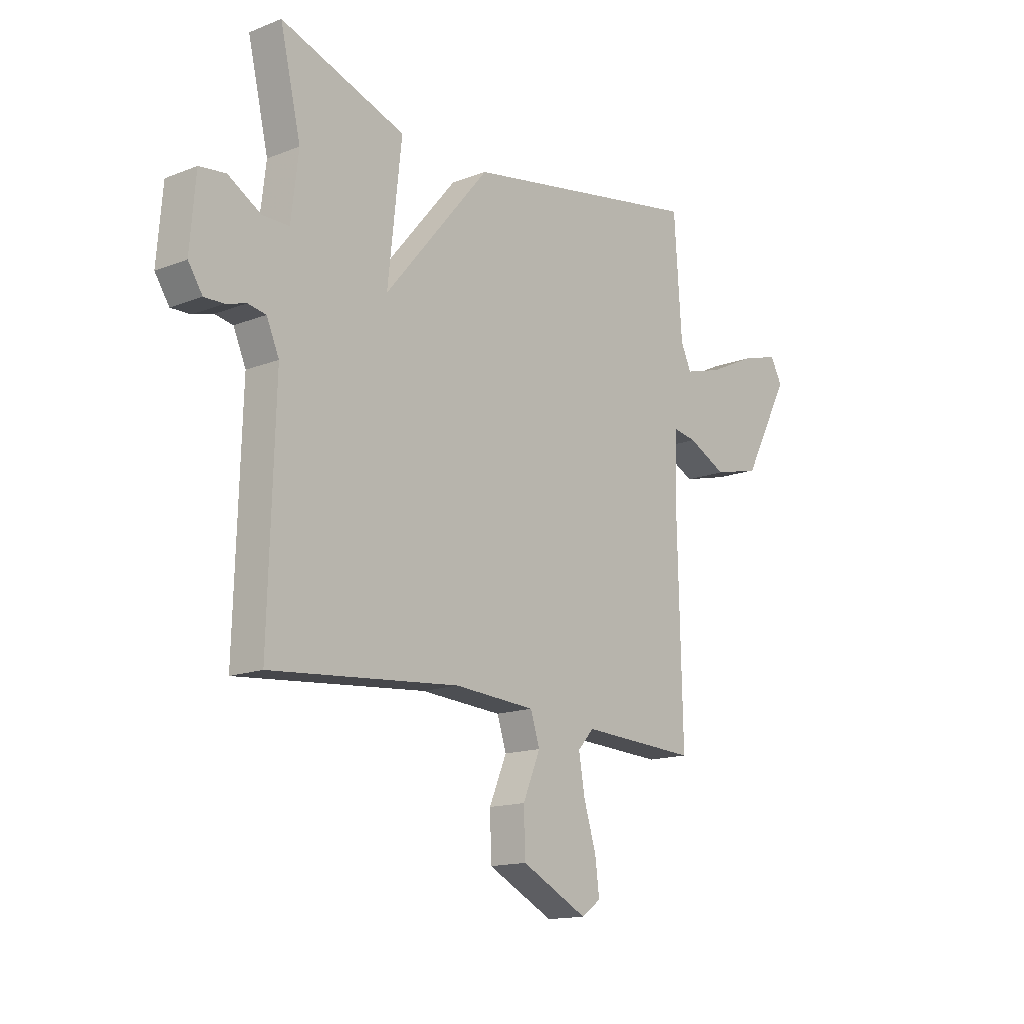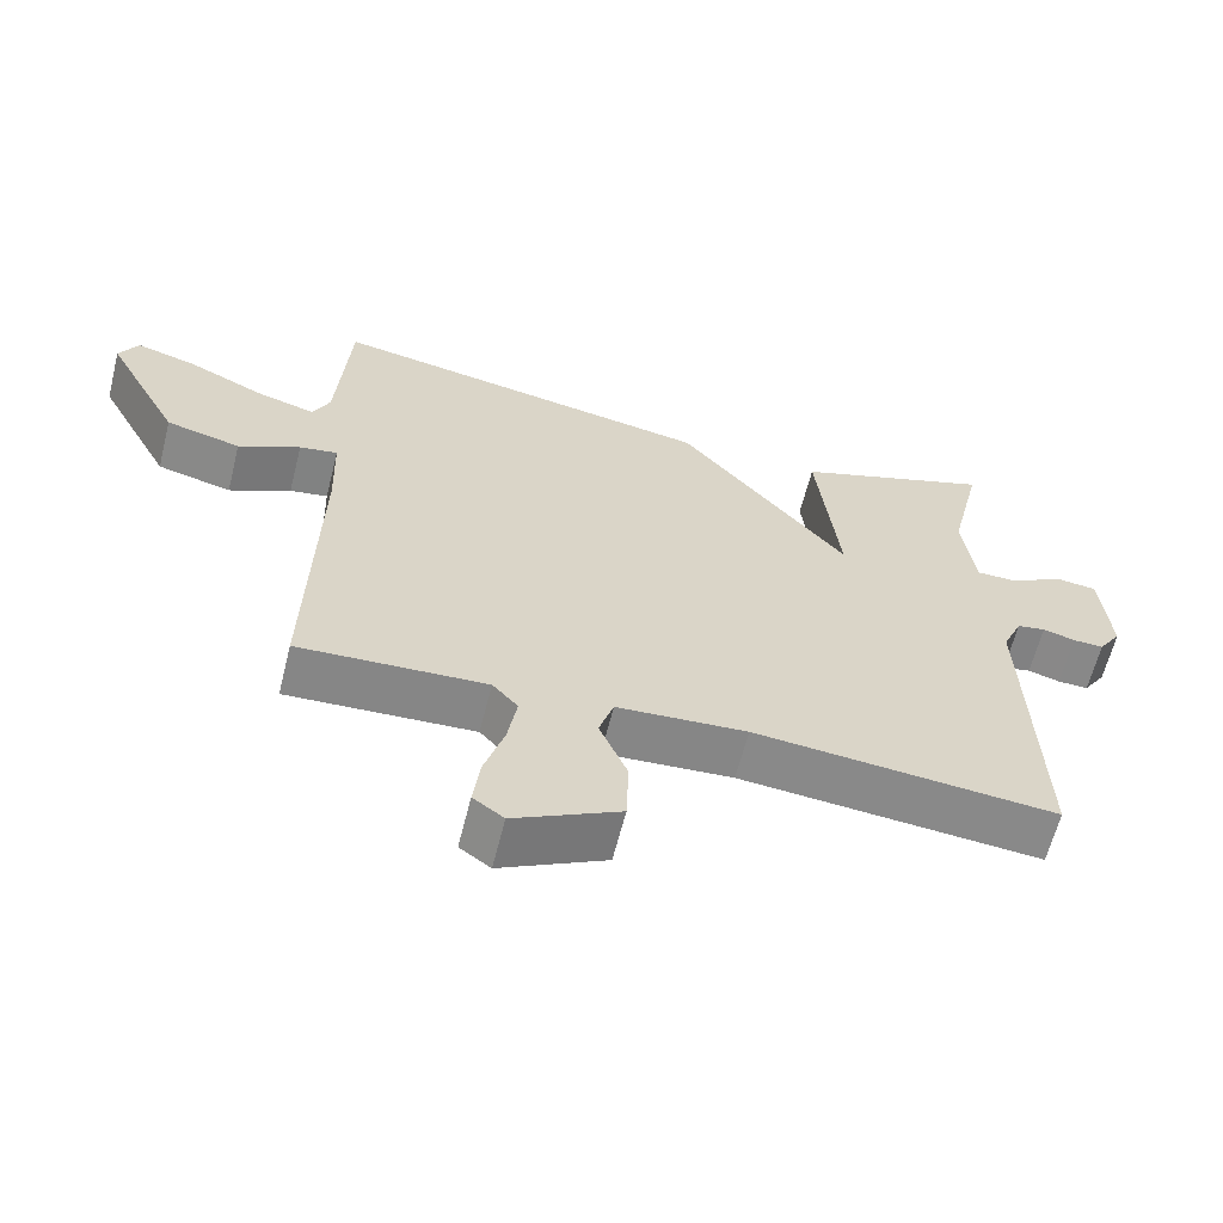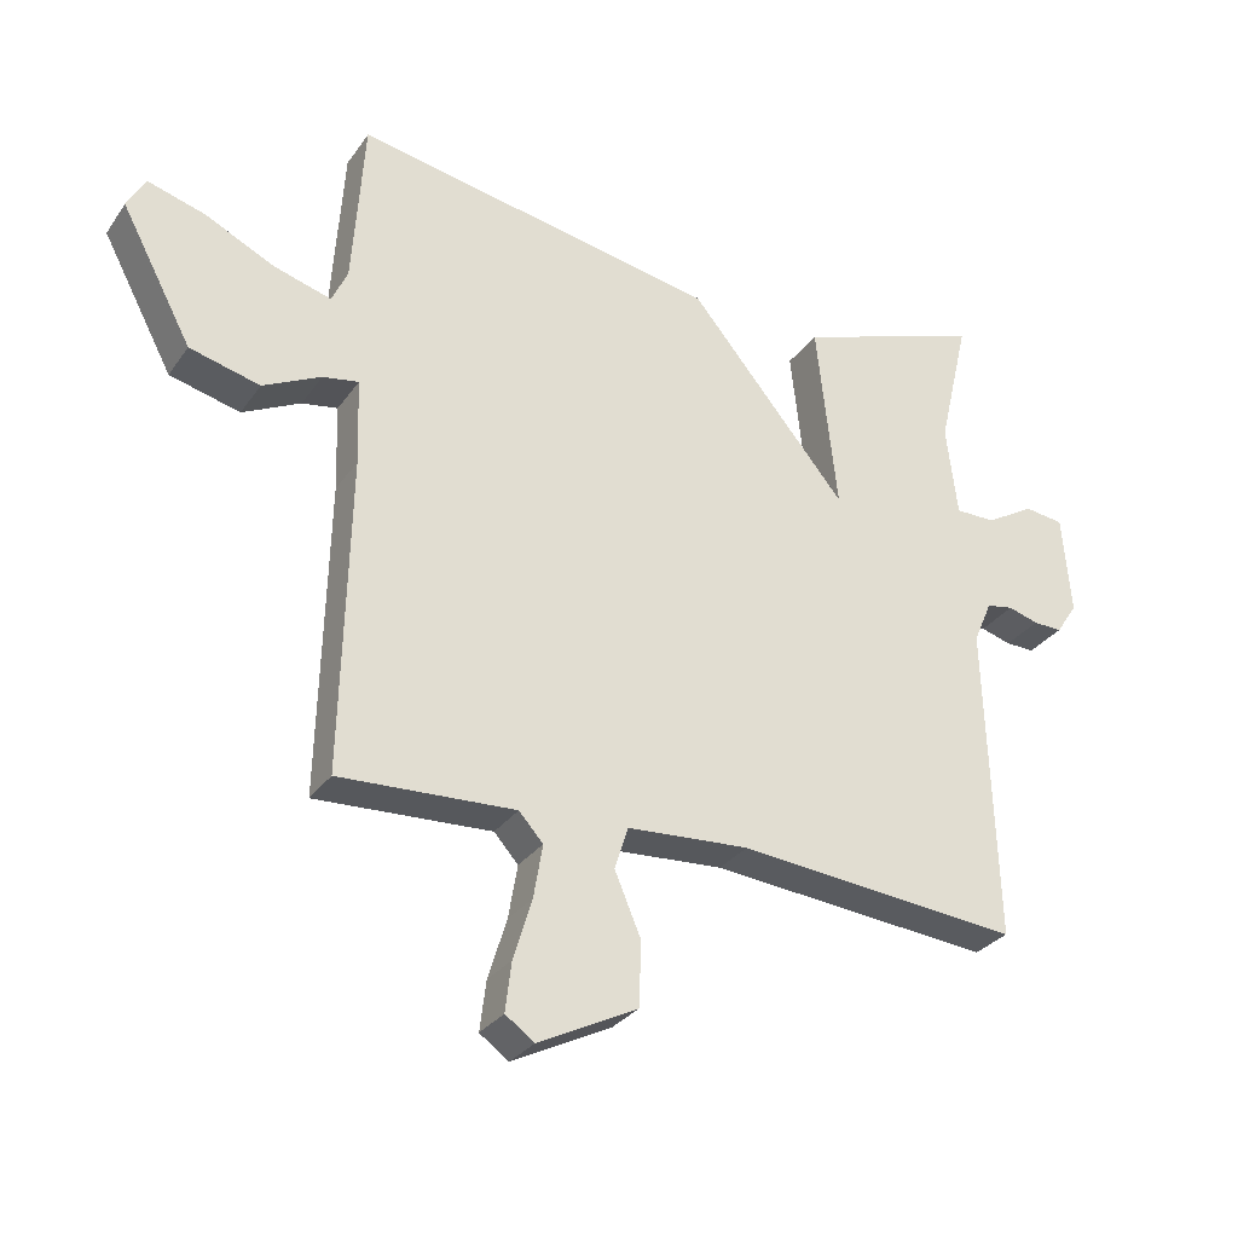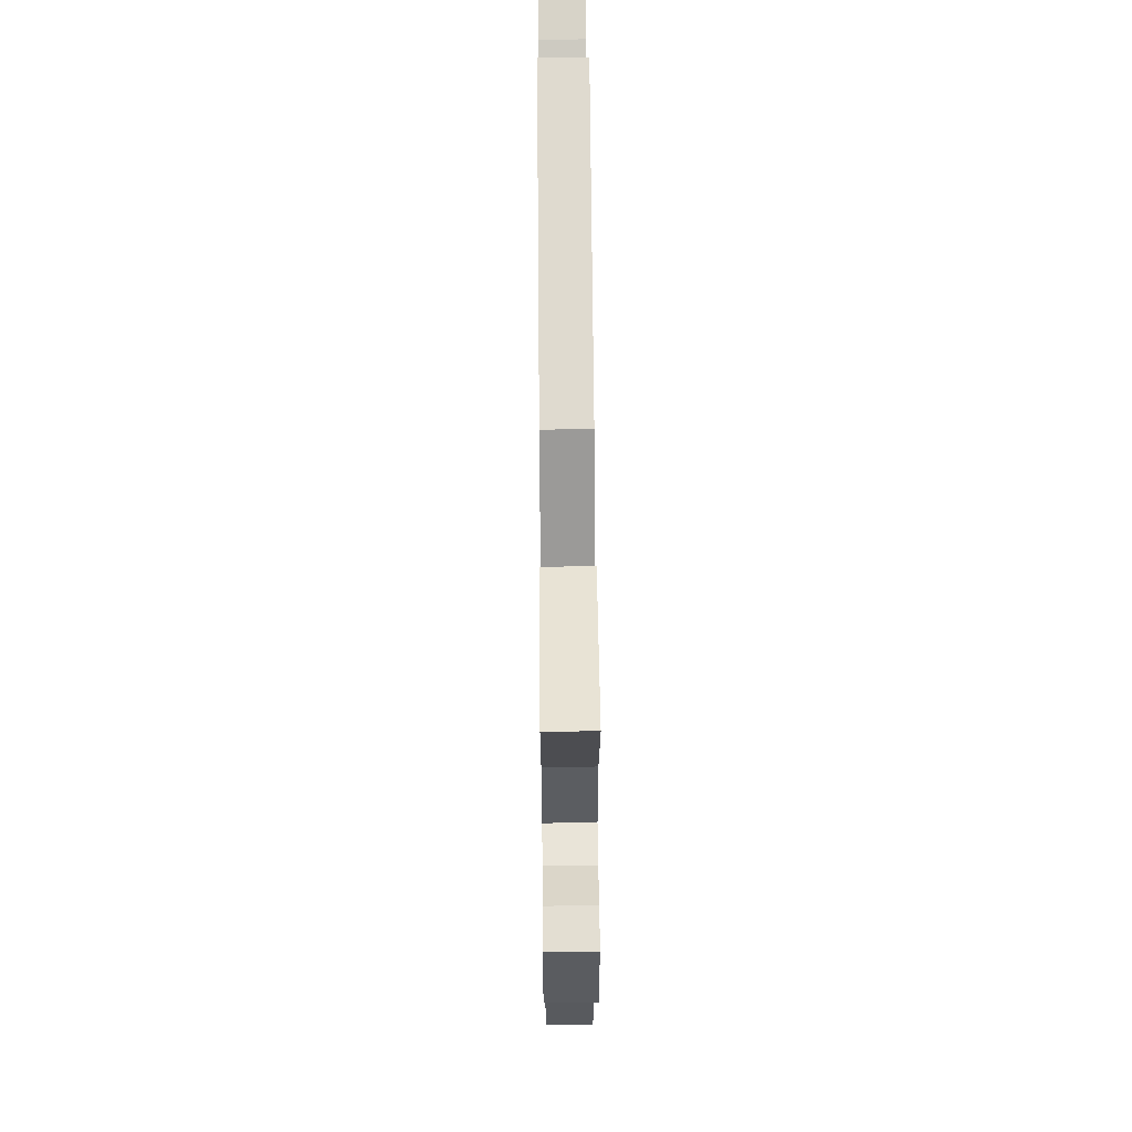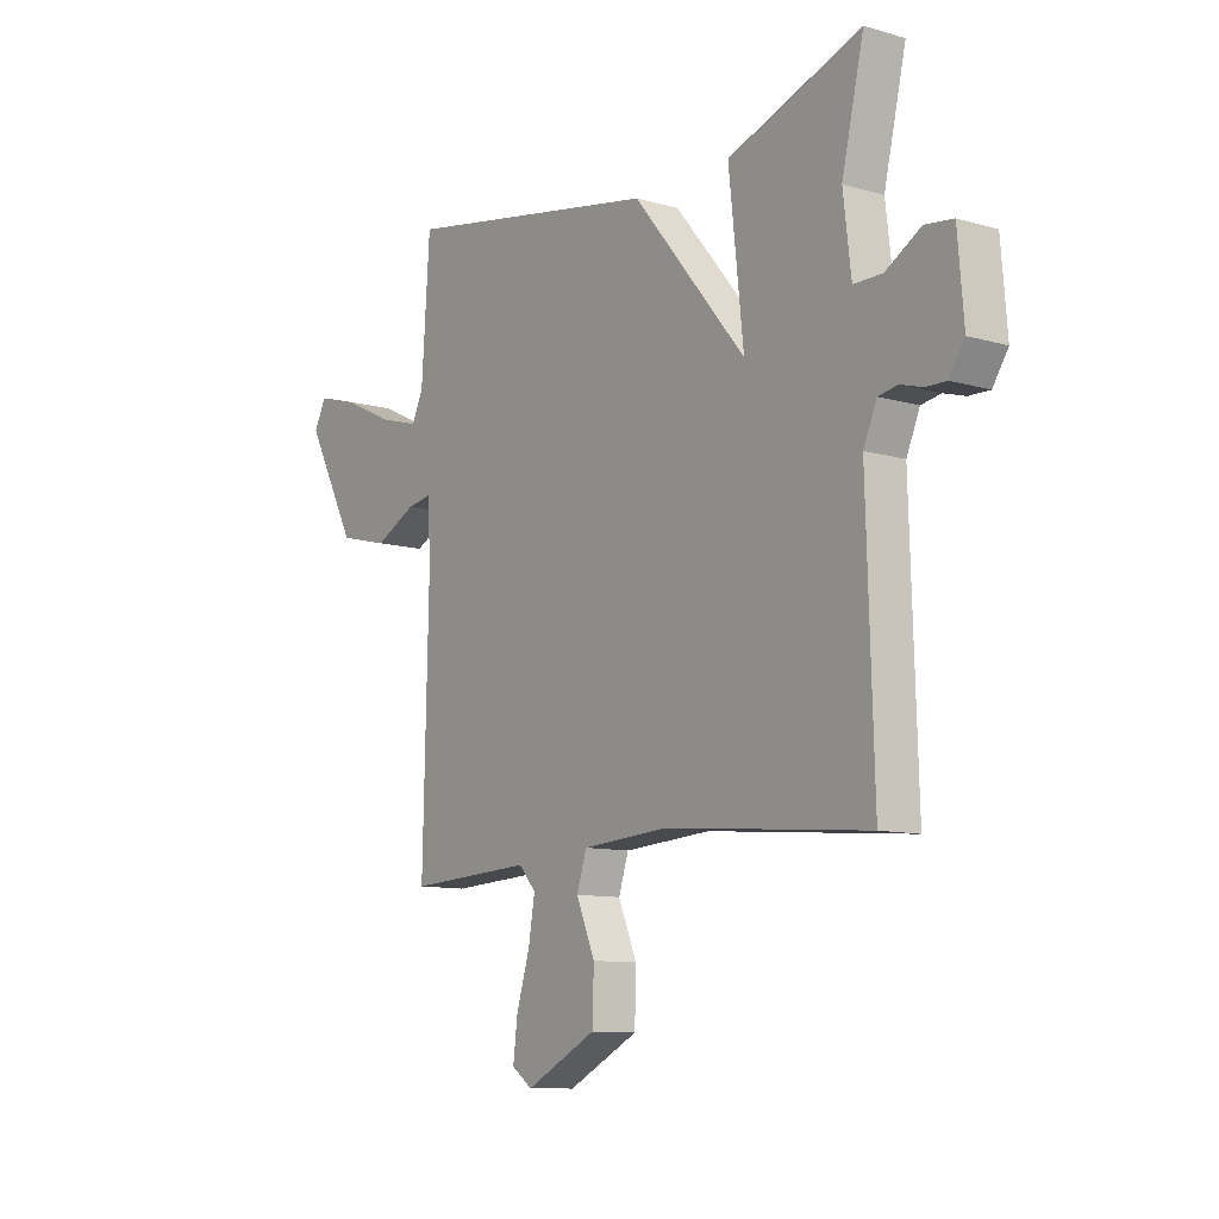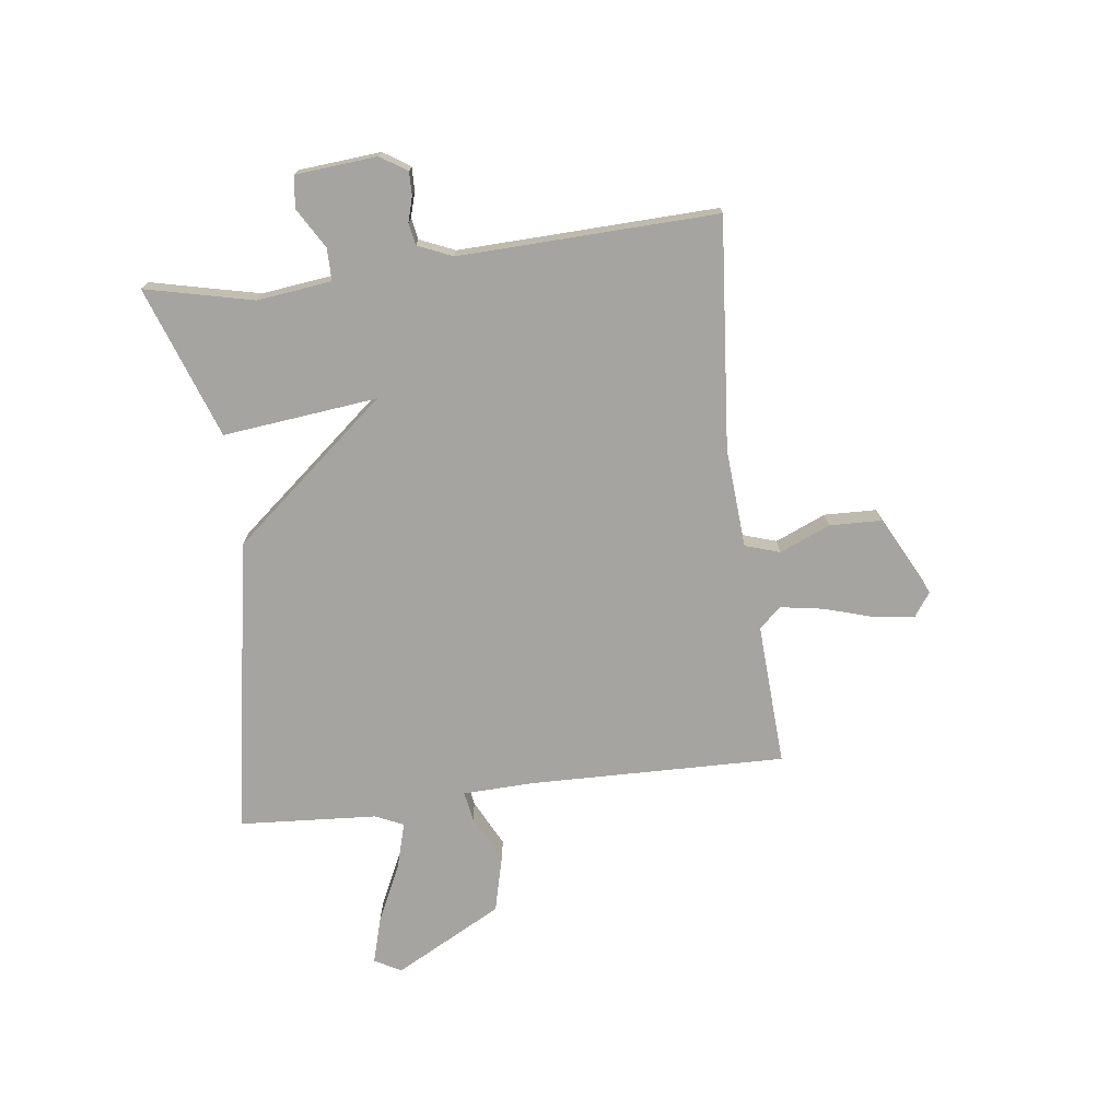
<metadata>
{"format":"obj","ext":"obj","renderer":"f3d","projection":"perspective","resolution":1024,"background":"white","views":[{"elev":-14.9,"azim":130.1,"up":"+Z"},{"elev":-62.6,"azim":-14.1,"up":"+Z"},{"elev":-30.0,"azim":-28.6,"up":"+Z"},{"elev":60.6,"azim":89.5,"up":"+Z"},{"elev":-10.3,"azim":53.9,"up":"+Z"},{"elev":-73.2,"azim":97.4,"up":"+Y"}]}
</metadata>
<code>
v -0.5 0.07 -0.5
v -0.489 0.07 -0.042
v -0.493 0.07 0.084
v -0.545 0.07 0.075
v -0.629 0.07 0.033
v -0.731 0.07 0.059
v -0.834 0.07 0.252
v -0.808 0.07 0.3
v -0.725 0.07 0.276
v -0.623 0.07 0.227
v -0.54 0.07 0.203
v -0.517 0.07 0.253
v -0.5 0.07 0.5
v 0.029 0.07 0.405
v 0.259 0.07 0.129
v 0.229 0.07 0.405
v 0.5 0.07 0.5
v 0.455 0.07 0.307
v 0.471 0.07 0.174
v 0.529 0.07 0.174
v 0.6 0.07 0.216
v 0.657 0.07 0.209
v 0.669 0.07 0.063
v 0.638 0.07 0.016
v 0.596 0.07 0.017
v 0.552 0.07 0.03
v 0.513 0.07 0.023
v 0.486 0.07 -0.039
v 0.5 0.07 -0.5
v 0.089 0.07 -0.463
v -0.088 0.07 -0.475
v -0.108 0.07 -0.537
v -0.07 0.07 -0.627
v -0.073 0.07 -0.72
v -0.217 0.07 -0.793
v -0.259 0.07 -0.763
v -0.25 0.07 -0.691
v -0.223 0.07 -0.603
v -0.21 0.07 -0.526
v -0.245 0.07 -0.487
v -0.5 0 -0.5
v -0.489 0 -0.042
v -0.493 0 0.084
v -0.545 0 0.075
v -0.629 0 0.033
v -0.731 0 0.059
v -0.834 0 0.252
v -0.808 0 0.3
v -0.725 0 0.276
v -0.623 0 0.227
v -0.54 0 0.203
v -0.517 0 0.253
v -0.5 0 0.5
v 0.029 0 0.405
v 0.259 0 0.129
v 0.229 0 0.405
v 0.5 0 0.5
v 0.455 0 0.307
v 0.471 0 0.174
v 0.529 0 0.174
v 0.6 0 0.216
v 0.657 0 0.209
v 0.669 0 0.063
v 0.638 0 0.016
v 0.596 0 0.017
v 0.552 0 0.03
v 0.513 0 0.023
v 0.486 0 -0.039
v 0.5 0 -0.5
v 0.089 0 -0.463
v -0.088 0 -0.475
v -0.108 0 -0.537
v -0.07 0 -0.627
v -0.073 0 -0.72
v -0.217 0 -0.793
v -0.259 0 -0.763
v -0.25 0 -0.691
v -0.223 0 -0.603
v -0.21 0 -0.526
v -0.245 0 -0.487
f 36 37 38
f 35 36 38
f 34 35 38
f 33 34 38
f 32 33 38
f 31 32 38 39
f 28 29 30
f 27 28 30 31
f 24 25 26
f 23 24 26
f 22 23 26
f 21 22 26
f 20 21 26
f 19 20 26 27
f 15 16 17 18
f 15 18 19
f 12 13 14 15
f 11 12 15
f 8 9 10
f 7 8 10
f 6 7 10
f 5 6 10
f 4 5 10
f 3 4 10 11
f 40 1 2
f 39 40 2
f 31 39 2
f 27 31 2
f 19 27 2
f 15 19 2
f 3 11 15
f 2 3 15
f 78 77 76
f 78 76 75
f 78 75 74
f 78 74 73
f 78 73 72
f 79 78 72 71
f 70 69 68
f 71 70 68 67
f 66 65 64
f 66 64 63
f 66 63 62
f 66 62 61
f 66 61 60
f 67 66 60 59
f 58 57 56 55
f 59 58 55
f 55 54 53 52
f 55 52 51
f 50 49 48
f 50 48 47
f 50 47 46
f 50 46 45
f 50 45 44
f 51 50 44 43
f 42 41 80
f 42 80 79
f 42 79 71
f 42 71 67
f 42 67 59
f 42 59 55
f 55 51 43
f 55 43 42
f 1 41 42 2
f 2 42 43 3
f 3 43 44 4
f 4 44 45 5
f 5 45 46 6
f 6 46 47 7
f 7 47 48 8
f 8 48 49 9
f 9 49 50 10
f 10 50 51 11
f 11 51 52 12
f 12 52 53 13
f 13 53 54 14
f 14 54 55 15
f 15 55 56 16
f 16 56 57 17
f 17 57 58 18
f 18 58 59 19
f 19 59 60 20
f 20 60 61 21
f 21 61 62 22
f 22 62 63 23
f 23 63 64 24
f 24 64 65 25
f 25 65 66 26
f 26 66 67 27
f 27 67 68 28
f 28 68 69 29
f 29 69 70 30
f 30 70 71 31
f 31 71 72 32
f 32 72 73 33
f 33 73 74 34
f 34 74 75 35
f 35 75 76 36
f 36 76 77 37
f 37 77 78 38
f 38 78 79 39
f 39 79 80 40
f 40 80 41 1

</code>
